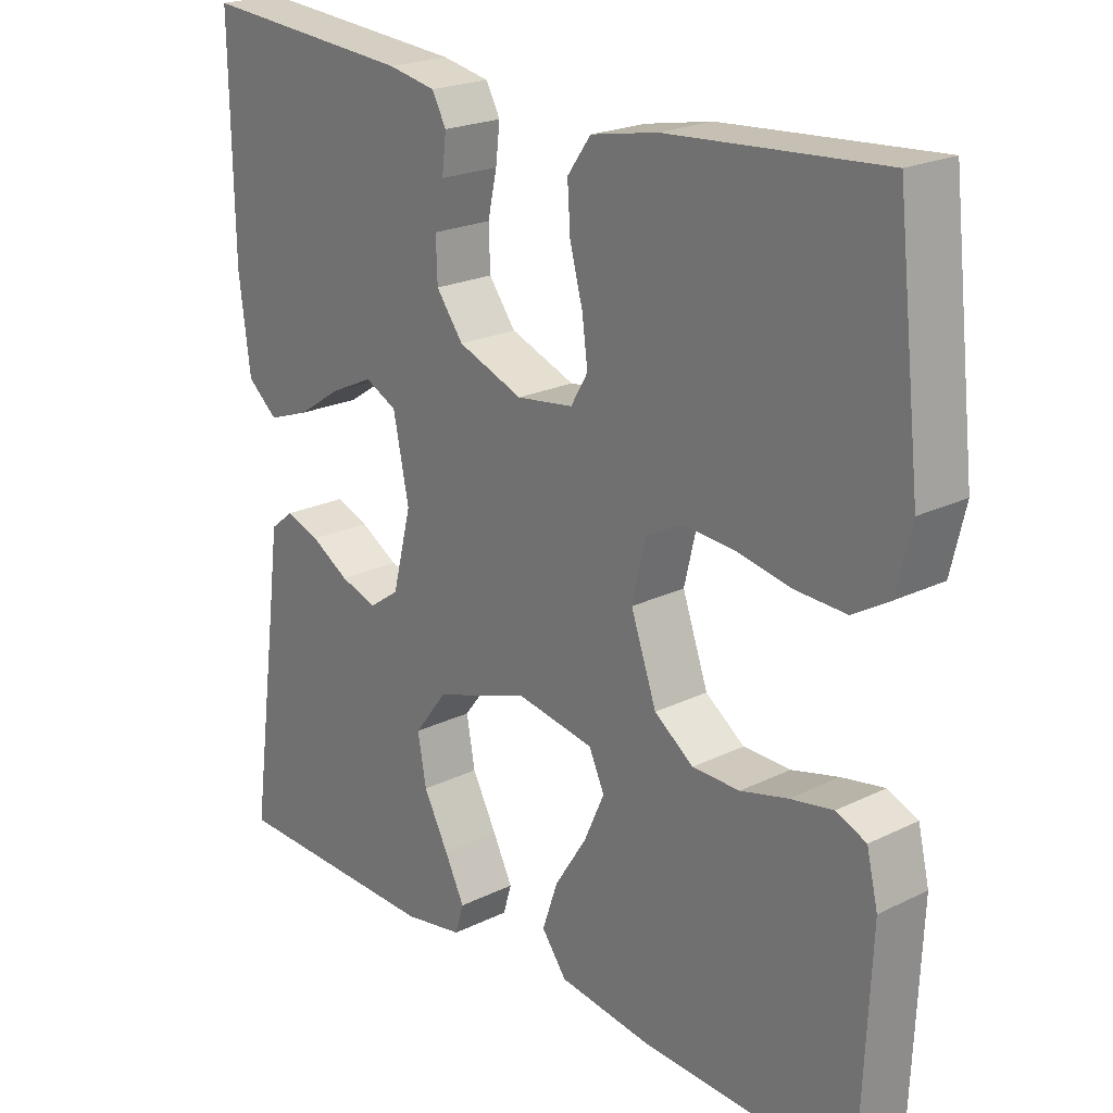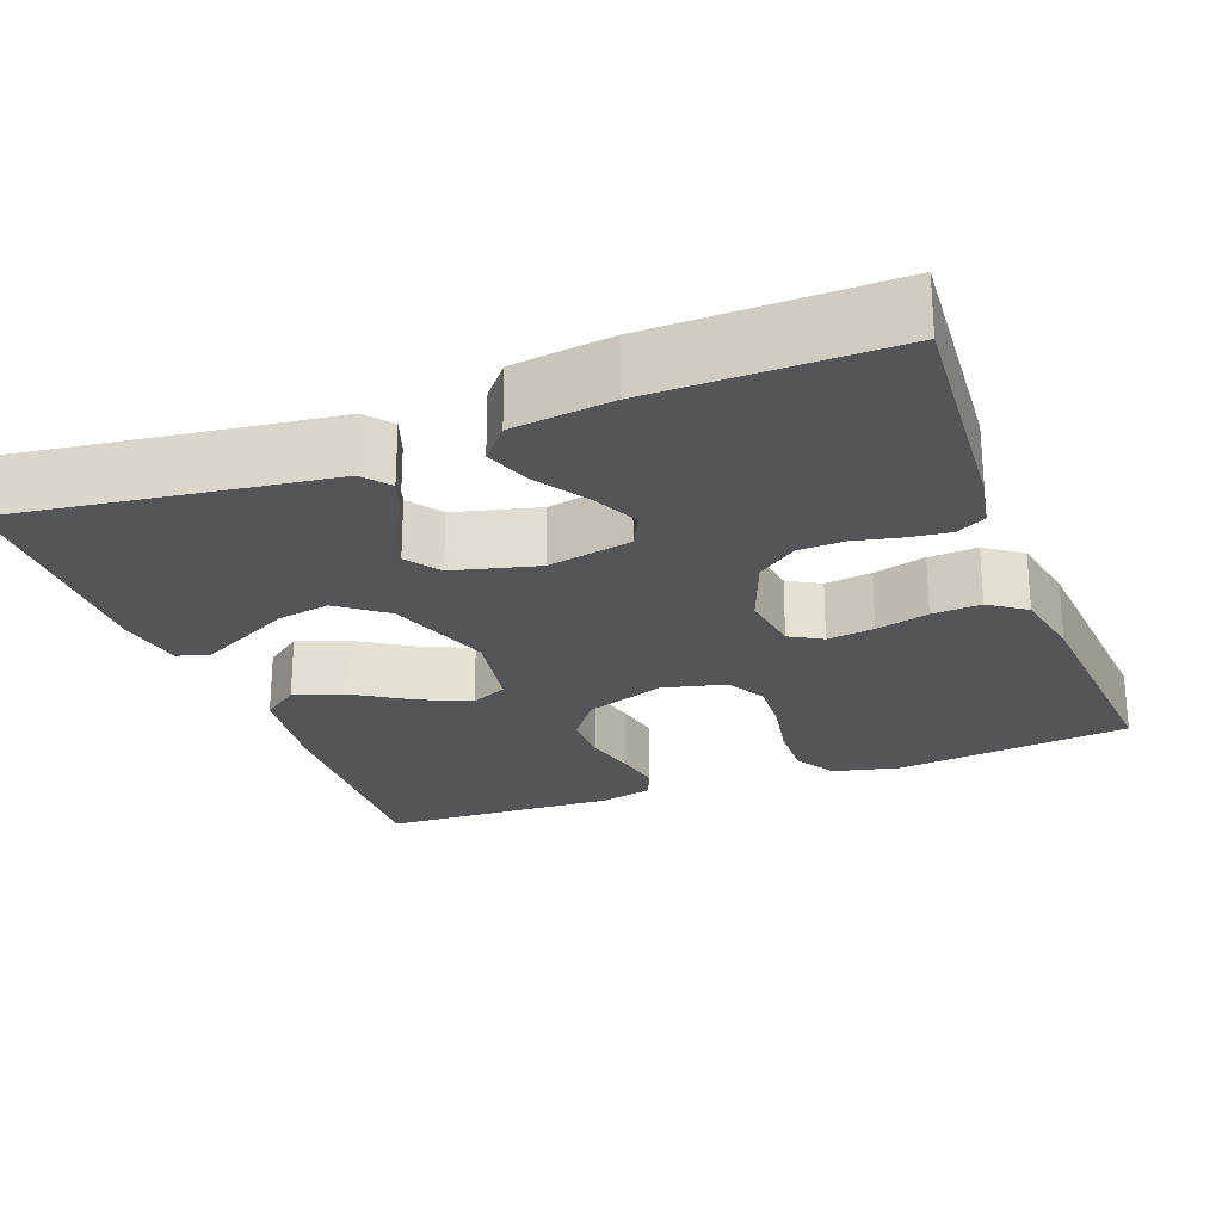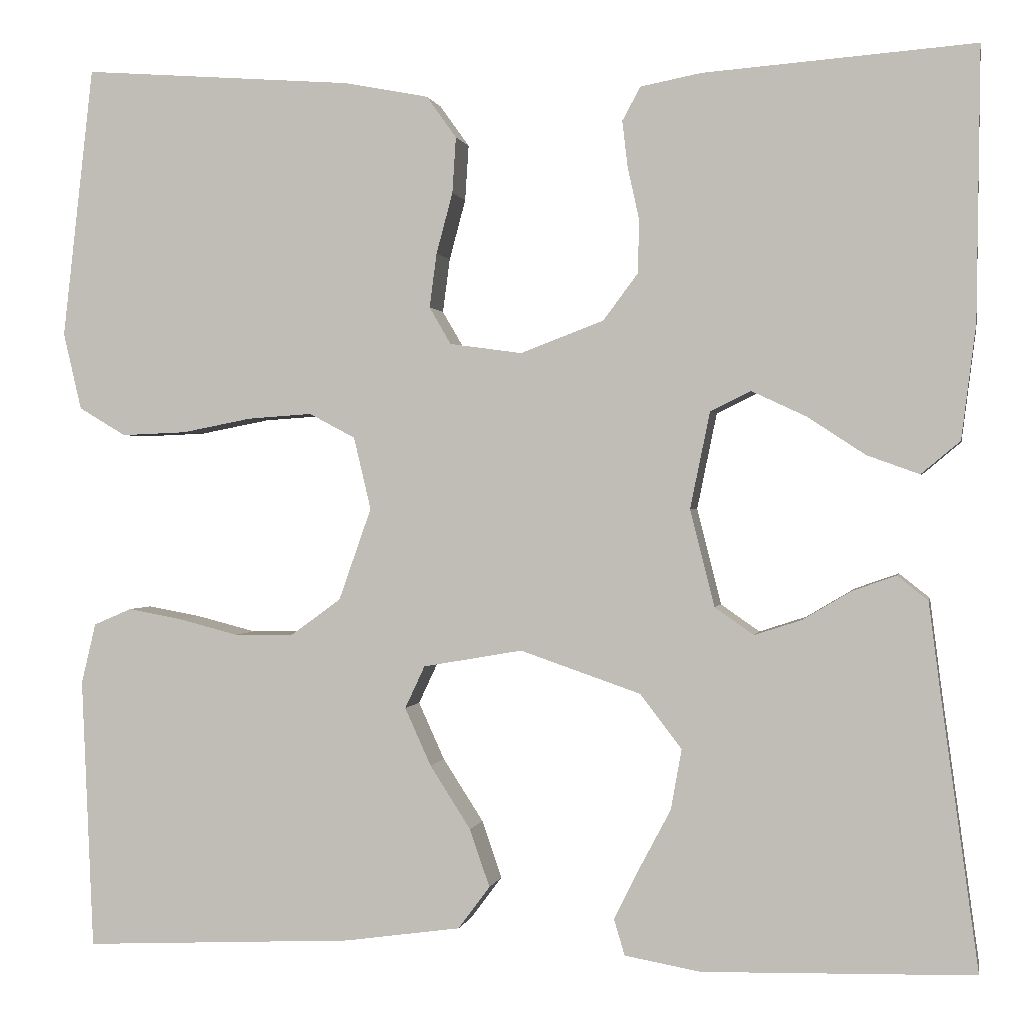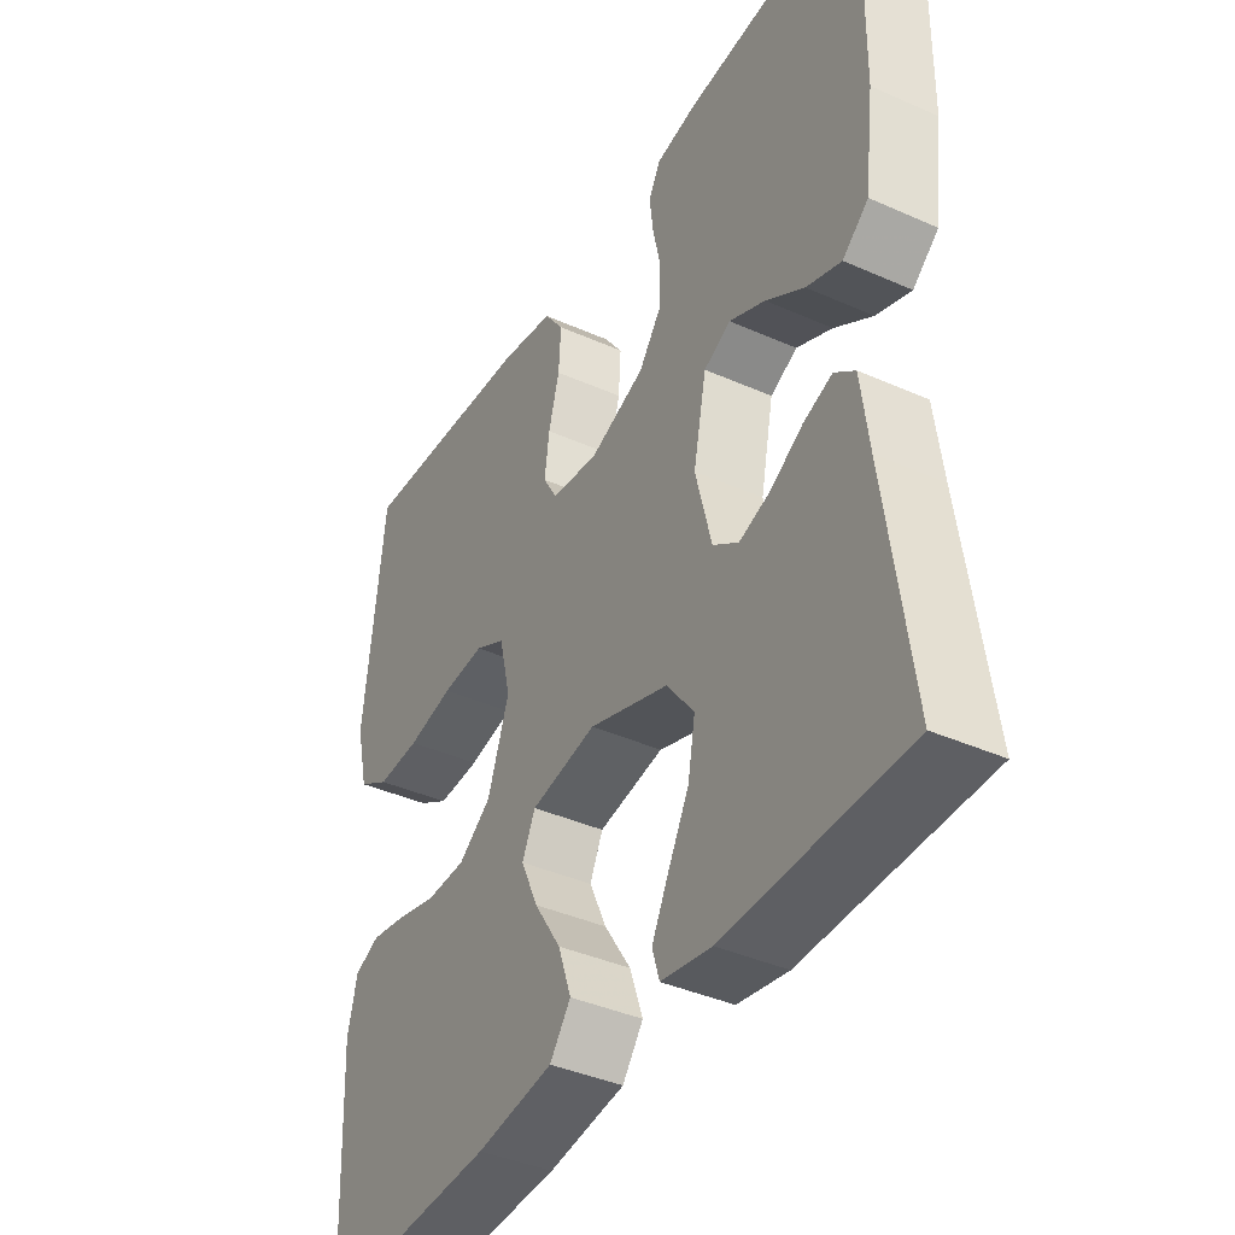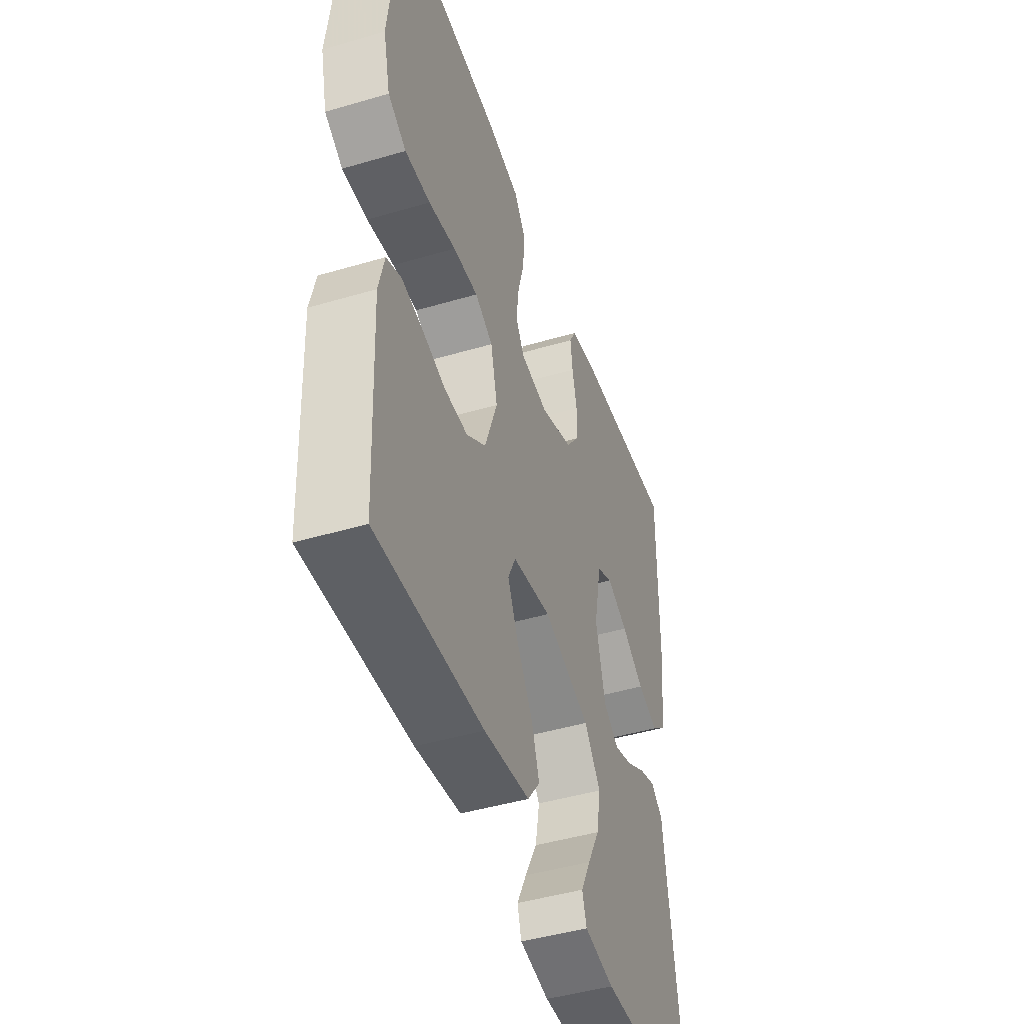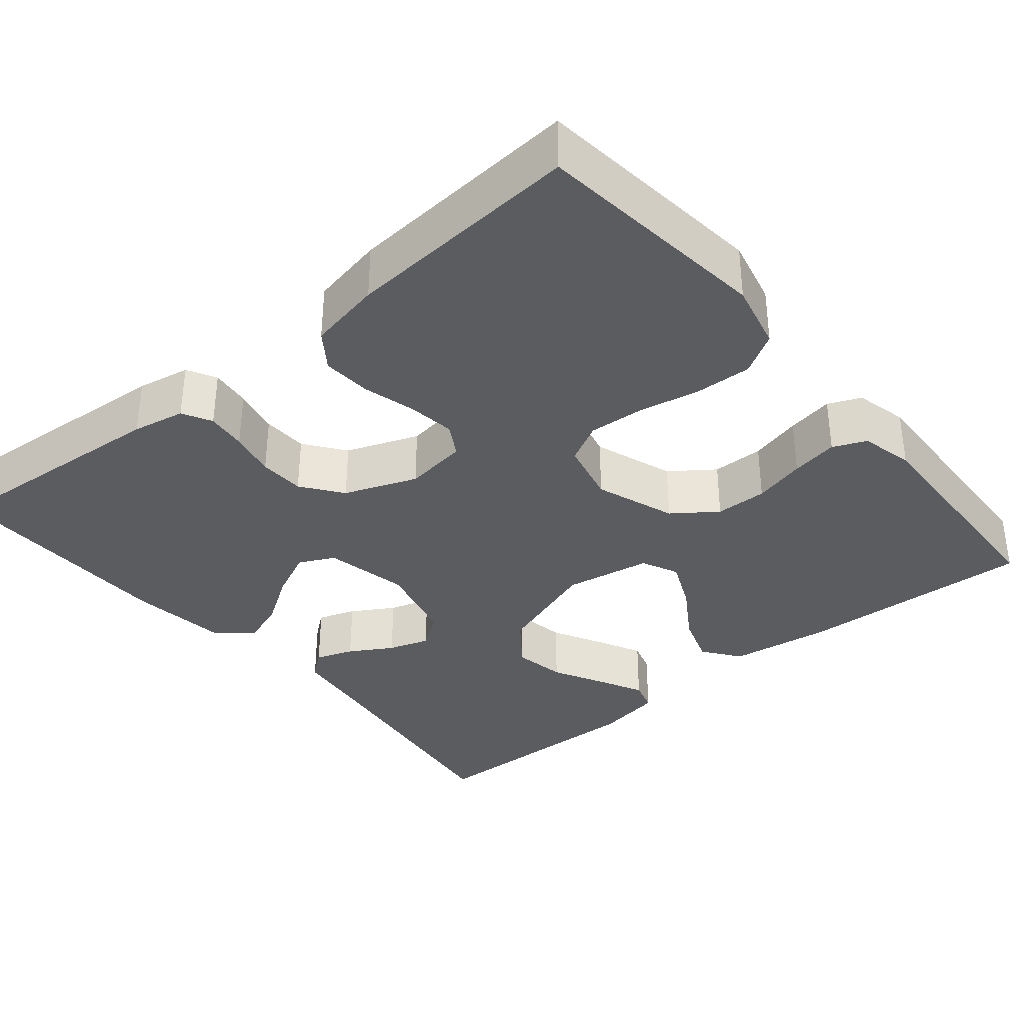
<metadata>
{"format":"obj","ext":"obj","renderer":"f3d","projection":"perspective","resolution":1024,"background":"white","views":[{"elev":21.8,"azim":49.4,"up":"+Z"},{"elev":-24.5,"azim":-69.3,"up":"+Y"},{"elev":0.5,"azim":-169.3,"up":"+Z"},{"elev":-39.9,"azim":-118.8,"up":"+Z"},{"elev":-45.8,"azim":108.7,"up":"+Z"},{"elev":-35.1,"azim":39.7,"up":"+Y"}]}
</metadata>
<code>
v -0.5 0.07 0.5
v -0.2 0.07 0.477
v -0.133 0.07 0.464
v -0.113 0.07 0.427
v -0.119 0.07 0.376
v -0.132 0.07 0.317
v -0.13 0.07 0.259
v -0.092 0.07 0.208
v 0 0.07 0.173
v 0.08 0.07 0.184
v 0.104 0.07 0.225
v 0.096 0.07 0.285
v 0.078 0.07 0.352
v 0.074 0.07 0.414
v 0.107 0.07 0.46
v 0.2 0.07 0.478
v 0.5 0.07 0.5
v 0.534 0.07 0.2
v 0.514 0.07 0.115
v 0.462 0.07 0.084
v 0.39 0.07 0.087
v 0.313 0.07 0.102
v 0.242 0.07 0.107
v 0.191 0.07 0.08
v 0.172 0.07 0
v 0.208 0.07 -0.102
v 0.263 0.07 -0.142
v 0.329 0.07 -0.143
v 0.395 0.07 -0.126
v 0.455 0.07 -0.115
v 0.497 0.07 -0.133
v 0.513 0.07 -0.2
v 0.5 0.07 -0.5
v 0.2 0.07 -0.486
v 0.071 0.07 -0.468
v 0.036 0.07 -0.421
v 0.058 0.07 -0.357
v 0.103 0.07 -0.287
v 0.132 0.07 -0.223
v 0.11 0.07 -0.176
v 0 0.07 -0.157
v -0.133 0.07 -0.203
v -0.179 0.07 -0.263
v -0.167 0.07 -0.33
v -0.132 0.07 -0.396
v -0.104 0.07 -0.452
v -0.116 0.07 -0.492
v -0.2 0.07 -0.507
v -0.5 0.07 -0.5
v -0.459 0.07 -0.2
v -0.446 0.07 -0.098
v -0.412 0.07 -0.071
v -0.364 0.07 -0.088
v -0.31 0.07 -0.12
v -0.258 0.07 -0.137
v -0.215 0.07 -0.107
v -0.188 0.07 0
v -0.21 0.07 0.107
v -0.255 0.07 0.129
v -0.315 0.07 0.101
v -0.379 0.07 0.059
v -0.437 0.07 0.038
v -0.48 0.07 0.074
v -0.496 0.07 0.2
v -0.5 0 0.5
v -0.2 0 0.477
v -0.133 0 0.464
v -0.113 0 0.427
v -0.119 0 0.376
v -0.132 0 0.317
v -0.13 0 0.259
v -0.092 0 0.208
v 0 0 0.173
v 0.08 0 0.184
v 0.104 0 0.225
v 0.096 0 0.285
v 0.078 0 0.352
v 0.074 0 0.414
v 0.107 0 0.46
v 0.2 0 0.478
v 0.5 0 0.5
v 0.534 0 0.2
v 0.514 0 0.115
v 0.462 0 0.084
v 0.39 0 0.087
v 0.313 0 0.102
v 0.242 0 0.107
v 0.191 0 0.08
v 0.172 0 0
v 0.208 0 -0.102
v 0.263 0 -0.142
v 0.329 0 -0.143
v 0.395 0 -0.126
v 0.455 0 -0.115
v 0.497 0 -0.133
v 0.513 0 -0.2
v 0.5 0 -0.5
v 0.2 0 -0.486
v 0.071 0 -0.468
v 0.036 0 -0.421
v 0.058 0 -0.357
v 0.103 0 -0.287
v 0.132 0 -0.223
v 0.11 0 -0.176
v 0 0 -0.157
v -0.133 0 -0.203
v -0.179 0 -0.263
v -0.167 0 -0.33
v -0.132 0 -0.396
v -0.104 0 -0.452
v -0.116 0 -0.492
v -0.2 0 -0.507
v -0.5 0 -0.5
v -0.459 0 -0.2
v -0.446 0 -0.098
v -0.412 0 -0.071
v -0.364 0 -0.088
v -0.31 0 -0.12
v -0.258 0 -0.137
v -0.215 0 -0.107
v -0.188 0 0
v -0.21 0 0.107
v -0.255 0 0.129
v -0.315 0 0.101
v -0.379 0 0.059
v -0.437 0 0.038
v -0.48 0 0.074
v -0.496 0 0.2
f 4 5 6
f 3 4 6
f 2 3 6
f 1 2 6
f 64 1 6
f 63 64 6
f 62 63 6
f 61 62 6
f 60 61 6
f 59 60 6 7
f 58 59 7 8
f 57 58 8 9
f 56 57 9 10
f 52 53 54
f 51 52 54
f 50 51 54
f 49 50 54
f 48 49 54
f 47 48 54
f 46 47 54
f 45 46 54
f 44 45 54
f 43 44 54 55
f 42 43 55 56
f 36 37 38
f 35 36 38
f 34 35 38
f 33 34 38
f 32 33 38
f 31 32 38
f 30 31 38
f 29 30 38
f 28 29 38
f 27 28 38 39
f 26 27 39 40
f 20 21 22
f 19 20 22
f 18 19 22
f 17 18 22
f 16 17 22
f 15 16 22
f 14 15 22
f 13 14 22
f 12 13 22
f 11 12 22 23
f 10 11 23 24
f 10 24 25
f 56 10 25
f 42 56 25
f 41 42 25
f 25 26 40 41
f 70 69 68
f 70 68 67
f 70 67 66
f 70 66 65
f 70 65 128
f 70 128 127
f 70 127 126
f 70 126 125
f 70 125 124
f 71 70 124 123
f 72 71 123 122
f 73 72 122 121
f 74 73 121 120
f 118 117 116
f 118 116 115
f 118 115 114
f 118 114 113
f 118 113 112
f 118 112 111
f 118 111 110
f 118 110 109
f 118 109 108
f 119 118 108 107
f 120 119 107 106
f 102 101 100
f 102 100 99
f 102 99 98
f 102 98 97
f 102 97 96
f 102 96 95
f 102 95 94
f 102 94 93
f 102 93 92
f 103 102 92 91
f 104 103 91 90
f 86 85 84
f 86 84 83
f 86 83 82
f 86 82 81
f 86 81 80
f 86 80 79
f 86 79 78
f 86 78 77
f 86 77 76
f 87 86 76 75
f 88 87 75 74
f 89 88 74
f 89 74 120
f 89 120 106
f 89 106 105
f 105 104 90 89
f 1 65 66 2
f 2 66 67 3
f 3 67 68 4
f 4 68 69 5
f 5 69 70 6
f 6 70 71 7
f 7 71 72 8
f 8 72 73 9
f 9 73 74 10
f 10 74 75 11
f 11 75 76 12
f 12 76 77 13
f 13 77 78 14
f 14 78 79 15
f 15 79 80 16
f 16 80 81 17
f 17 81 82 18
f 18 82 83 19
f 19 83 84 20
f 20 84 85 21
f 21 85 86 22
f 22 86 87 23
f 23 87 88 24
f 24 88 89 25
f 25 89 90 26
f 26 90 91 27
f 27 91 92 28
f 28 92 93 29
f 29 93 94 30
f 30 94 95 31
f 31 95 96 32
f 32 96 97 33
f 33 97 98 34
f 34 98 99 35
f 35 99 100 36
f 36 100 101 37
f 37 101 102 38
f 38 102 103 39
f 39 103 104 40
f 40 104 105 41
f 41 105 106 42
f 42 106 107 43
f 43 107 108 44
f 44 108 109 45
f 45 109 110 46
f 46 110 111 47
f 47 111 112 48
f 48 112 113 49
f 49 113 114 50
f 50 114 115 51
f 51 115 116 52
f 52 116 117 53
f 53 117 118 54
f 54 118 119 55
f 55 119 120 56
f 56 120 121 57
f 57 121 122 58
f 58 122 123 59
f 59 123 124 60
f 60 124 125 61
f 61 125 126 62
f 62 126 127 63
f 63 127 128 64
f 64 128 65 1

</code>
